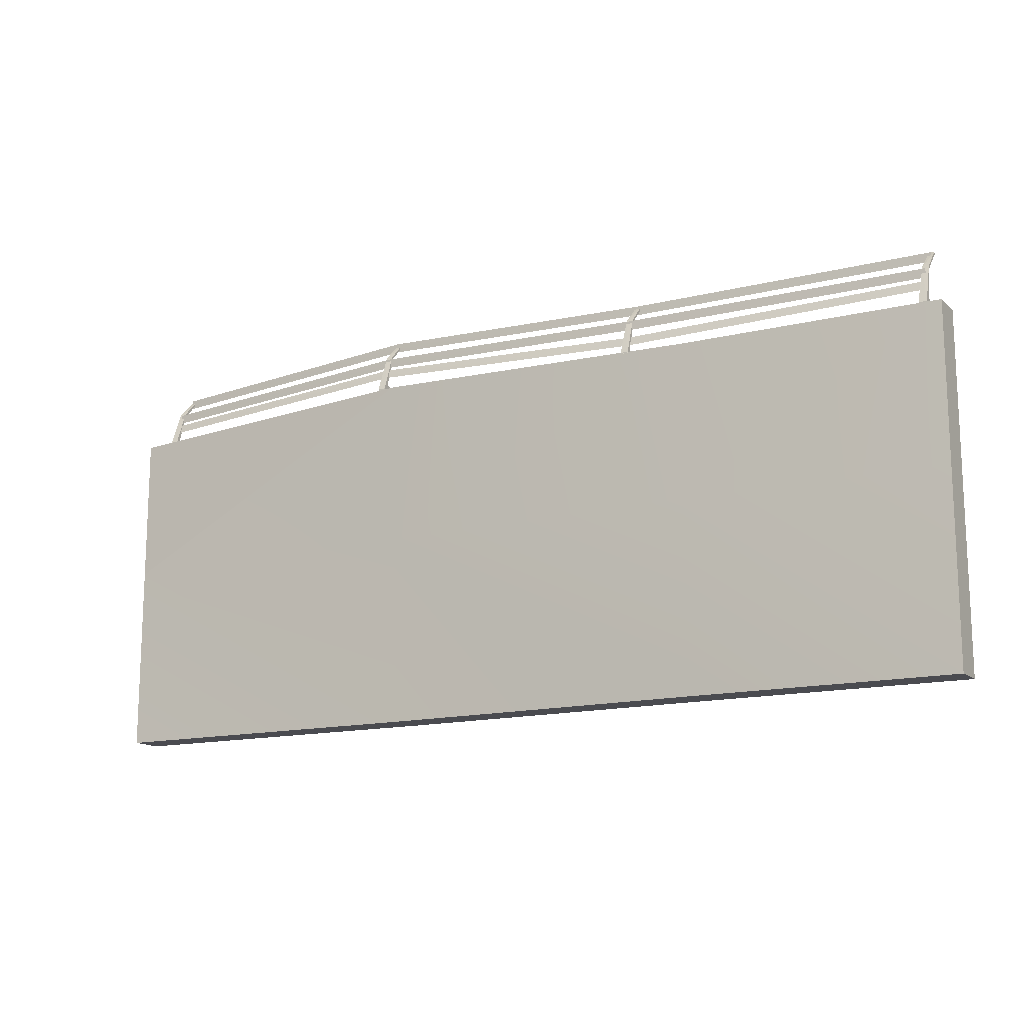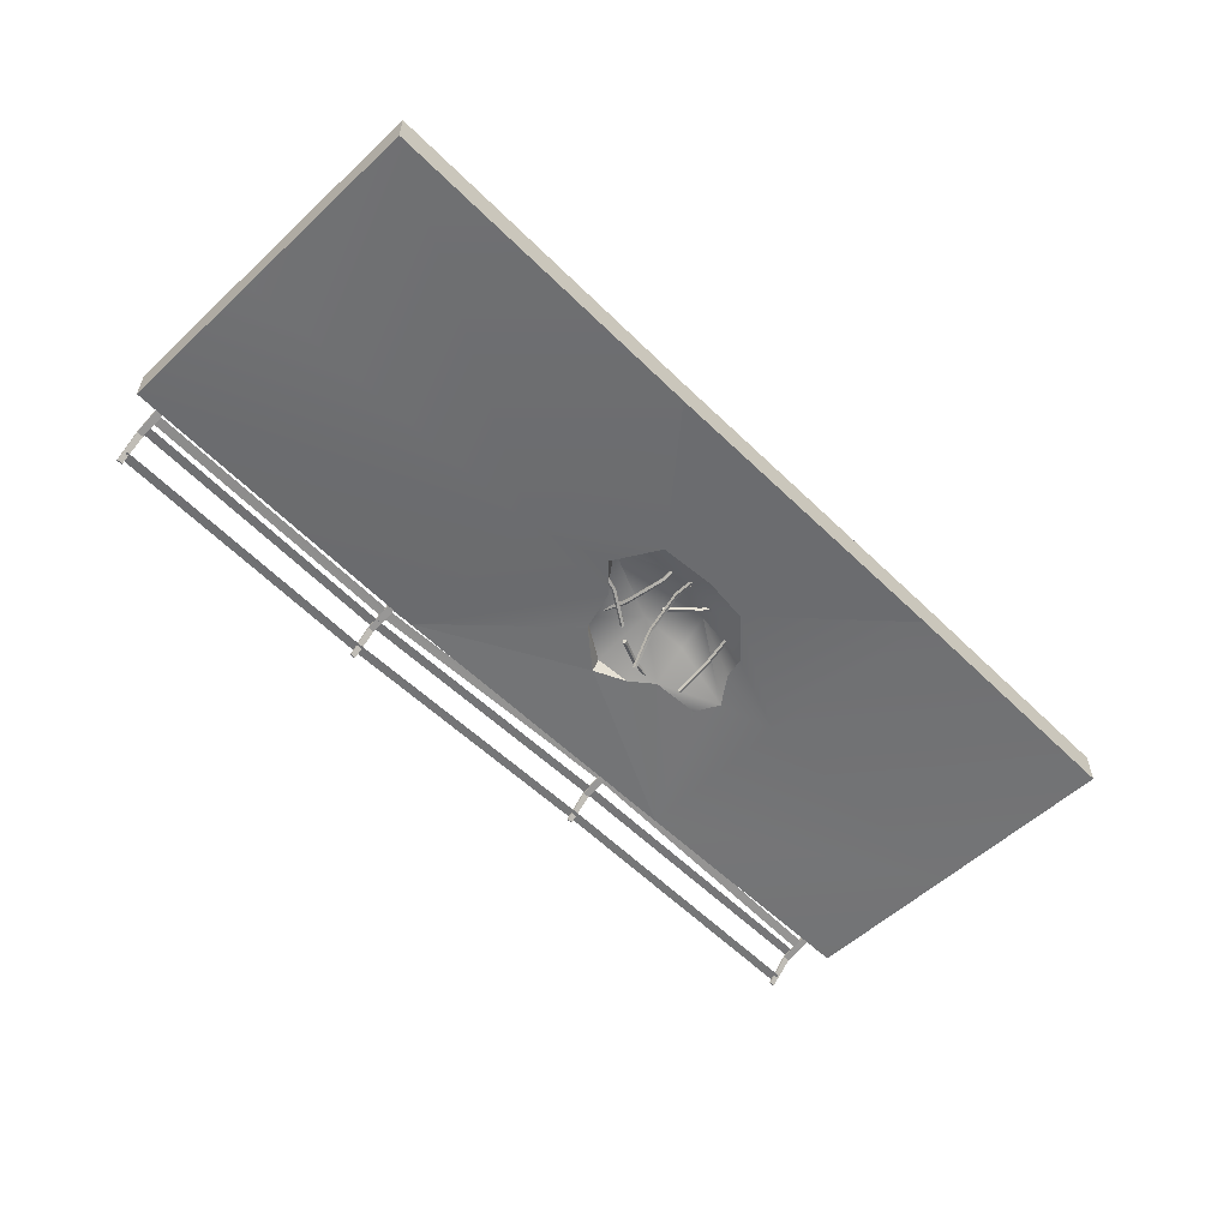
<metadata>
{"format":"obj","ext":"obj","renderer":"f3d","projection":"perspective","resolution":1024,"background":"white","views":[{"elev":-14.4,"azim":-150.5,"up":"+Z"},{"elev":-55.7,"azim":134.2,"up":"+Y"}]}
</metadata>
<code>
g Box011
v -2.635 -0.1615 -2.708
v -6.025 -0.1754 -2.708
v -6.025 0.2604 -2.708
v -2.635 0.2743 -2.708
v -6.025 0.2604 1.798
v -6.025 -0.1754 1.798
v -2.635 -0.1505 1.817
v -2.635 0.2853 1.817
v -6.025 -0.1754 -0.2414
v -6.025 -0.1754 -2.708
v -2.635 -0.1615 -2.708
v -2.635 -0.07843 -0.2414
v 6.025 -0.1754 -0.2414
v 6.025 -0.1754 -2.708
v 6.025 0.2604 -2.708
v 6.025 0.2604 -0.2414
v 6.025 0.2604 -0.2414
v 6.025 0.2604 -2.708
v 1.661 0.2102 -2.708
v 1.661 0.2933 -0.2414
v -6.025 0.2604 -0.2414
v -6.025 0.2604 -2.708
v -6.025 -0.1754 -2.708
v -6.025 -0.1754 -0.2414
v 1.661 0.2102 -2.708
v 1.661 -0.2255 -2.708
v 1.661 -0.02427 1.885
v 1.661 0.4115 1.885
v -2.635 0.3574 -0.2414
v -2.635 0.2743 -2.708
v -6.025 0.2604 -2.708
v -6.025 0.2604 -0.2414
v 6.025 0.2604 -2.708
v 6.025 -0.1754 -2.708
v 6.025 -0.1754 1.687
v 6.025 0.2604 1.687
v 1.661 -0.1425 -0.2414
v 1.661 -0.2255 -2.708
v 6.025 -0.1754 -2.708
v 6.025 -0.1754 -0.2414
v -2.635 -0.1505 1.817
v -6.025 -0.1754 1.798
v 6.025 0.2604 1.687
v 6.025 -0.1754 1.687
v 1.661 0.4115 1.885
v 6.025 0.2604 1.687
v -6.025 -0.1754 1.798
v -6.025 0.2604 1.798
v -6.025 0.2604 1.798
v -2.635 0.2853 1.817
v 6.025 -0.1754 1.687
v 1.661 -0.02427 1.885
v 0.6683 -0.1383 -0.5576
v 0.3135 -0.1089 -0.2047
v -1.859 -0.1182 -0.05048
v -1.696 -0.1135 0.2666
v -0.3632 0.1621 -0.1684
v 0.5819 0.2026 -0.5622
v 0.5819 0.2026 -0.5622
v 0.3004 -0.01197 -0.1684
v -1.027 0.1657 -0.1684
v -0.9437 0.2781 -0.6195
v -1.859 -0.1182 -0.05048
v -0.9437 0.2781 -0.6195
v 0.1436 0.1391 0.3399
v 0.1406 0.1387 0.3417
v 0.1436 0.1391 0.3399
v 0.1436 0.113 0.338
v 0.1406 0.1387 0.3417
v 0.3334 -0.1534 -1.155
v 0.6683 -0.1383 -0.5576
v 0.5819 0.2026 -0.5622
v -0.423 -0.144 -1.208
v 0.3334 -0.1534 -1.155
v -1.019 -0.1328 -1.141
v -1.526 -0.1097 -0.6795
v -1.066 -0.1086 0.2992
v -0.3818 0.06592 0.6532
v -0.7845 -0.104 0.5382
v -0.3675 -0.09862 0.7348
v -0.7845 -0.104 0.5382
v -0.3818 0.06592 0.6532
v 0.3004 -0.01197 -0.1684
v 0.3135 -0.1089 -0.2047
v 0.1437 -0.1001 0.3219
v 0.1436 0.113 0.338
v 0.1436 0.1391 0.3399
v 0.3334 -0.1534 -1.155
v -0.423 -0.144 -1.208
v -1.019 -0.1328 -1.141
v -1.526 -0.1097 -0.6795
v -1.593 -0.0999 -0.4175
v -1.066 -0.1086 0.2992
v -0.7845 -0.104 0.5382
v -0.3675 -0.09862 0.7348
v 0.1437 -0.1001 0.3219
v -1.696 -0.1135 0.2666
v -1.593 -0.0999 -0.4175
v -0.2801 0.309 -0.6195
v 0.1437 -0.1001 0.3219
v 5.678 0.1521 1.75
v 5.678 0.1966 1.664
v 5.678 0.2213 1.664
v 5.678 0.2213 1.691
v 5.69 -0.1506 1.682
v 5.69 -0.1506 1.664
v 5.575 0.1521 1.75
v 5.575 0.2213 1.691
v 5.575 0.2213 1.664
v 5.575 0.1966 1.664
v 5.563 -0.1506 1.682
v 5.563 -0.1506 1.664
v 5.575 0.1966 1.664
v 5.575 0.2213 1.664
v 5.678 0.2213 1.664
v 5.678 0.1966 1.664
v 5.563 -0.1506 1.664
v 5.69 -0.1506 1.664
v 5.563 -0.1506 1.682
v 5.563 -0.1506 1.664
v 5.69 -0.1506 1.664
v 5.69 -0.1506 1.682
v 5.575 0.1521 1.75
v 5.563 -0.1506 1.682
v 5.69 -0.1506 1.682
v 5.678 0.1521 1.75
v 5.592 -0.255 2.49
v 5.592 -0.2718 2.469
v 5.662 -0.2718 2.469
v 5.662 -0.255 2.49
v 5.575 0.2213 1.664
v 5.575 0.2213 1.691
v 5.678 0.2213 1.691
v 5.678 0.2213 1.664
v 5.669 0.01416 2.183
v 5.669 0.0342 2.199
v 5.669 0.0342 2.199
v 5.584 0.0342 2.199
v 5.584 0.0342 2.199
v 5.584 0.01416 2.183
v 5.584 0.01416 2.183
v 5.575 0.1521 1.75
v 5.678 0.1521 1.75
v 5.669 0.01416 2.183
v 5.662 -0.255 2.49
v 5.662 -0.2718 2.469
v 5.592 -0.255 2.49
v 5.662 -0.255 2.49
v 5.592 -0.2718 2.469
v 5.592 -0.255 2.49
v 1.913 0.3016 1.969
v 1.913 0.3461 1.882
v 1.913 0.3708 1.882
v 1.913 0.3708 1.91
v 1.924 -0.00107 1.9
v 1.924 -0.00107 1.882
v 1.81 0.3016 1.969
v 1.81 0.3708 1.91
v 1.81 0.3708 1.882
v 1.81 0.3461 1.882
v 1.798 -0.00107 1.9
v 1.798 -0.00107 1.882
v 1.81 0.3461 1.882
v 1.81 0.3708 1.882
v 1.913 0.3708 1.882
v 1.913 0.3461 1.882
v 1.798 -0.00107 1.882
v 1.924 -0.00107 1.882
v 1.798 -0.00107 1.9
v 1.798 -0.00107 1.882
v 1.924 -0.00107 1.882
v 1.924 -0.00107 1.9
v 1.81 0.3016 1.969
v 1.798 -0.00107 1.9
v 1.924 -0.00107 1.9
v 1.913 0.3016 1.969
v 1.826 -0.1055 2.708
v 1.826 -0.1223 2.688
v 1.896 -0.1223 2.688
v 1.896 -0.1055 2.708
v 1.81 0.3708 1.882
v 1.81 0.3708 1.91
v 1.913 0.3708 1.91
v 1.913 0.3708 1.882
v 1.904 0.1636 2.401
v 1.904 0.1837 2.417
v 1.904 0.1837 2.417
v 1.818 0.1837 2.417
v 1.818 0.1837 2.417
v 1.818 0.1636 2.401
v 1.818 0.1636 2.401
v 1.81 0.3016 1.969
v 1.913 0.3016 1.969
v 1.904 0.1636 2.401
v 1.896 -0.1055 2.708
v 1.896 -0.1223 2.688
v 1.826 -0.1055 2.708
v 1.896 -0.1055 2.708
v 1.826 -0.1223 2.688
v 1.826 -0.1055 2.708
v -1.787 0.2396 1.874
v -1.787 0.2841 1.787
v -1.787 0.3088 1.787
v -1.787 0.3088 1.815
v -1.775 -0.06312 1.805
v -1.775 -0.06312 1.787
v -1.889 0.2396 1.874
v -1.889 0.3088 1.815
v -1.889 0.3088 1.787
v -1.889 0.2841 1.787
v -1.901 -0.06312 1.805
v -1.901 -0.06312 1.787
v -1.889 0.2841 1.787
v -1.889 0.3088 1.787
v -1.787 0.3088 1.787
v -1.787 0.2841 1.787
v -1.901 -0.06312 1.787
v -1.775 -0.06312 1.787
v -1.901 -0.06312 1.805
v -1.901 -0.06312 1.787
v -1.775 -0.06312 1.787
v -1.775 -0.06312 1.805
v -1.889 0.2396 1.874
v -1.901 -0.06312 1.805
v -1.775 -0.06312 1.805
v -1.787 0.2396 1.874
v -1.873 -0.1676 2.614
v -1.873 -0.1844 2.593
v -1.803 -0.1844 2.593
v -1.803 -0.1676 2.614
v -1.889 0.3088 1.787
v -1.889 0.3088 1.815
v -1.787 0.3088 1.815
v -1.787 0.3088 1.787
v -1.795 0.1016 2.307
v -1.795 0.1216 2.322
v -1.795 0.1216 2.322
v -1.881 0.1216 2.322
v -1.881 0.1216 2.322
v -1.881 0.1016 2.307
v -1.881 0.1016 2.307
v -1.889 0.2396 1.874
v -1.787 0.2396 1.874
v -1.795 0.1016 2.307
v -1.803 -0.1676 2.614
v -1.803 -0.1844 2.593
v -1.873 -0.1676 2.614
v -1.803 -0.1676 2.614
v -1.873 -0.1844 2.593
v -1.873 -0.1676 2.614
v -5.732 0.1519 1.884
v -5.732 0.1964 1.797
v -5.732 0.2211 1.797
v -5.732 0.2211 1.824
v -5.72 -0.1508 1.815
v -5.72 -0.1508 1.797
v -5.835 0.1519 1.884
v -5.835 0.2211 1.824
v -5.835 0.2211 1.797
v -5.835 0.1964 1.797
v -5.847 -0.1508 1.815
v -5.847 -0.1508 1.797
v -5.835 0.1964 1.797
v -5.835 0.2211 1.797
v -5.732 0.2211 1.797
v -5.732 0.1964 1.797
v -5.847 -0.1508 1.797
v -5.72 -0.1508 1.797
v -5.847 -0.1508 1.815
v -5.847 -0.1508 1.797
v -5.72 -0.1508 1.797
v -5.72 -0.1508 1.815
v -5.835 0.1519 1.884
v -5.847 -0.1508 1.815
v -5.72 -0.1508 1.815
v -5.732 0.1519 1.884
v -5.819 -0.2553 2.623
v -5.819 -0.2721 2.602
v -5.749 -0.2721 2.602
v -5.749 -0.2553 2.623
v -5.835 0.2211 1.797
v -5.835 0.2211 1.824
v -5.732 0.2211 1.824
v -5.732 0.2211 1.797
v -5.741 0.01393 2.316
v -5.741 0.03397 2.332
v -5.741 0.03397 2.332
v -5.826 0.03397 2.332
v -5.826 0.03397 2.332
v -5.826 0.01393 2.316
v -5.826 0.01393 2.316
v -5.835 0.1519 1.884
v -5.732 0.1519 1.884
v -5.741 0.01393 2.316
v -5.749 -0.2553 2.623
v -5.749 -0.2721 2.602
v -5.819 -0.2553 2.623
v -5.749 -0.2553 2.623
v -5.819 -0.2721 2.602
v -5.819 -0.2553 2.623
v -1.844 0.1949 2.062
v -5.791 0.0844 2.133
v -5.791 0.1147 2.016
v -1.844 0.2252 1.945
v 1.857 0.2478 2.21
v 1.857 0.2781 2.093
v 5.63 0.09303 2.009
v 5.63 0.1233 1.891
v -1.844 -0.1146 2.595
v -5.791 -0.1934 2.601
v -5.791 -0.192 2.48
v -1.844 -0.1131 2.473
v 1.857 -0.02158 2.681
v 1.857 -0.02014 2.559
v 5.63 -0.191 2.476
v 5.63 -0.1895 2.355
v -1.844 0.1387 2.307
v -5.791 0.06542 2.304
v -5.791 0.06687 2.183
v -1.844 0.1402 2.186
v 1.857 0.2064 2.383
v 1.857 0.2079 2.262
v 5.63 0.05645 2.178
v 5.63 0.05789 2.057
v -0.3527 0.04489 -1.228
v -0.3198 0.05559 -1.228
v -0.2994 0.02758 -1.228
v -0.3198 -0.00043 -1.228
v -0.3527 0.01027 -1.228
v -0.3198 0.05559 -0.7399
v -0.2994 0.02758 -0.7399
v -0.3198 0.05559 -1.228
v -0.3527 0.04489 -0.7399
v -0.3198 0.05559 -0.7399
v -0.3527 0.01027 -0.7399
v -0.3198 -0.00043 -0.7399
v -0.4179 -0.09909 -0.1857
v -0.3938 -0.1226 -0.194
v -0.4474 -0.1081 -0.2013
v -0.4179 -0.09909 -0.1857
v -0.4416 -0.1371 -0.2193
v -0.4085 -0.1461 -0.2147
v -0.5434 -0.3645 0.2039
v -0.5194 -0.388 0.1956
v -0.573 -0.3735 0.1882
v -0.5434 -0.3645 0.2039
v -0.5672 -0.4025 0.1703
v -0.5341 -0.4115 0.1749
v -1.673 -0.08547 0.4483
v -1.678 -0.0514 0.4443
v -1.68 -0.04489 0.4103
v -1.677 -0.07493 0.3934
v -1.673 -0.1 0.4169
v -1.195 0.01165 0.42
v -1.197 0.01816 0.3861
v -1.678 -0.0514 0.4443
v -1.19 -0.02242 0.424
v -1.195 0.01165 0.42
v -1.19 -0.03696 0.3926
v -1.194 -0.01188 0.3691
v -0.6309 -0.06977 0.293
v -0.6422 -0.05912 0.262
v -0.6422 -0.1021 0.2979
v -0.6309 -0.06977 0.293
v -0.6605 -0.1114 0.2701
v -0.6605 -0.08487 0.2478
v -0.2253 -0.2437 0.08511
v -0.2366 -0.2331 0.05416
v -0.2366 -0.2761 0.09007
v -0.2253 -0.2437 0.08511
v -0.2549 -0.2854 0.0622
v -0.2549 -0.2588 0.04
v -0.05394 0.1371 -1.253
v -0.08303 0.1187 -1.257
v -0.1098 0.1392 -1.249
v -0.09719 0.1703 -1.24
v -0.06269 0.169 -1.243
v -0.05404 -0.02338 -0.7908
v -0.08077 -0.00285 -0.7829
v -0.08303 0.1187 -1.257
v -0.02495 -0.005 -0.787
v -0.05404 -0.02338 -0.7908
v -0.0337 0.02688 -0.7767
v -0.0682 0.02821 -0.7742
v 0.0345 -0.01697 -0.2139
v 0.00486 0.00085 -0.2152
v 0.05984 0.0035 -0.2256
v 0.0345 -0.01697 -0.2139
v 0.04586 0.03398 -0.2342
v 0.01187 0.03234 -0.2278
v 0.1118 0.1465 0.2392
v 0.08217 0.1643 0.2378
v 0.1372 0.167 0.2275
v 0.1118 0.1465 0.2392
v 0.1232 0.1975 0.2189
v 0.08919 0.1958 0.2253
v -0.1001 -0.1687 -0.03006
v -0.1155 -0.1769 -0.05994
v -0.109 -0.2103 -0.0665
v -0.0896 -0.2227 -0.04067
v -0.08408 -0.197 -0.01815
v 0.2881 -0.05069 -0.303
v 0.2946 -0.08406 -0.3096
v -0.1155 -0.1769 -0.05994
v 0.3036 -0.04247 -0.2732
v 0.2881 -0.05069 -0.303
v 0.3196 -0.07075 -0.2612
v 0.314 -0.09646 -0.2838
v 0.8495 0.01692 -0.448
v 0.8459 -0.01681 -0.4549
v 0.8501 0.02077 -0.4136
v 0.8495 0.01692 -0.448
v 0.8469 -0.01058 -0.3992
v 0.8443 -0.0338 -0.4248
v 1.335 -0.03441 -0.4509
v 1.331 -0.06814 -0.4578
v 1.335 -0.03056 -0.4165
v 1.335 -0.03441 -0.4509
v 1.332 -0.06191 -0.4021
v 1.329 -0.08513 -0.4277
v -1.134 0.04294 -1.331
v -1.126 0.07663 -1.331
v -1.093 0.08 -1.322
v -1.08 0.0484 -1.315
v -1.106 0.02549 -1.321
v -1.265 0.1191 -0.8658
v -1.232 0.1224 -0.8561
v -1.126 0.07663 -1.331
v -1.273 0.08537 -0.8651
v -1.265 0.1191 -0.8658
v -1.245 0.06792 -0.855
v -1.22 0.09083 -0.8495
v -1.348 0.00504 -0.2992
v -1.314 0.01314 -0.2985
v -1.351 -0.02624 -0.3137
v -1.348 0.00504 -0.2992
v -1.319 -0.03747 -0.322
v -1.296 -0.01313 -0.3126
v -1.307 -0.2027 0.1402
v -1.273 -0.1946 0.1409
v -1.31 -0.234 0.1258
v -1.307 -0.2027 0.1402
v -1.278 -0.2452 0.1175
v -1.256 -0.2209 0.1269
v -1.311 -0.00934 -1.614
v -1.317 0.02412 -1.62
v -1.289 0.0374 -1.636
v -1.266 0.01214 -1.639
v -1.279 -0.01674 -1.626
v -1.125 0.1415 -1.187
v -1.097 0.1548 -1.203
v -1.317 0.02412 -1.62
v -1.118 0.1081 -1.181
v -1.125 0.1415 -1.187
v -1.087 0.1007 -1.193
v -1.074 0.1296 -1.207
v -0.7754 0.149 -0.7197
v -0.7546 0.1648 -0.7425
v -0.7765 0.1154 -0.7277
v -0.7754 0.149 -0.7197
v -0.7564 0.1103 -0.7555
v -0.7429 0.1409 -0.7646
v -0.3927 0.06718 -0.4284
v -0.372 0.08293 -0.4512
v -0.3938 0.03352 -0.4364
v -0.3927 0.06718 -0.4284
v -0.3738 0.02846 -0.4641
v -0.3603 0.059 -0.4733
f 1 2 3
f 3 4 1
f 5 6 7
f 7 8 5
f 9 10 11
f 11 12 9
f 13 14 15
f 15 16 13
f 17 18 19
f 19 20 17
f 21 22 23
f 23 24 21
f 1 4 25
f 25 26 1
f 8 7 27
f 27 28 8
f 29 30 31
f 31 32 29
f 20 19 30
f 30 29 20
f 26 25 33
f 33 34 26
f 28 27 35
f 35 36 28
f 37 38 39
f 39 40 37
f 9 12 41
f 41 42 9
f 13 16 43
f 43 44 13
f 17 20 45
f 45 46 17
f 21 24 47
f 47 48 21
f 29 32 49
f 49 50 29
f 20 29 50
f 50 45 20
f 37 40 51
f 51 52 37
f 53 37 54
f 41 55 56
f 57 58 59
f 59 60 57
f 57 61 62
f 63 64 62
f 62 61 63
f 60 65 66
f 66 57 60
f 67 68 69
f 70 71 72
f 59 58 73
f 73 74 59
f 62 75 73
f 76 75 62
f 62 64 76
f 61 77 63
f 57 78 79
f 80 81 82
f 83 84 85
f 83 85 86
f 83 86 87
f 71 84 83
f 83 72 71
f 88 38 37
f 37 53 88
f 89 11 38
f 38 88 89
f 90 12 11
f 11 89 90
f 91 92 12
f 12 90 91
f 92 55 12
f 56 93 41
f 41 12 55
f 94 95 41
f 41 93 94
f 95 96 52
f 52 41 95
f 54 37 52
f 52 96 54
f 77 61 57
f 57 79 77
f 77 97 63
f 63 98 64
f 64 98 76
f 73 99 62
f 62 99 57
f 57 99 58
f 58 99 73
f 100 80 82
f 100 82 69
f 68 100 69
f 66 78 57
f 101 102 103
f 103 104 101
f 105 106 102
f 102 101 105
f 107 108 109
f 109 110 107
f 111 107 110
f 110 112 111
f 113 114 115
f 115 116 113
f 117 113 116
f 116 118 117
f 119 120 121
f 121 122 119
f 123 124 125
f 125 126 123
f 127 128 129
f 129 130 127
f 131 132 133
f 133 134 131
f 135 101 104
f 104 136 135
f 137 133 132
f 132 138 137
f 139 108 107
f 107 140 139
f 141 142 143
f 143 144 141
f 135 136 145
f 145 146 135
f 137 138 147
f 147 148 137
f 139 140 149
f 149 150 139
f 141 144 129
f 129 128 141
f 151 152 153
f 153 154 151
f 155 156 152
f 152 151 155
f 157 158 159
f 159 160 157
f 161 157 160
f 160 162 161
f 163 164 165
f 165 166 163
f 167 163 166
f 166 168 167
f 169 170 171
f 171 172 169
f 173 174 175
f 175 176 173
f 177 178 179
f 179 180 177
f 181 182 183
f 183 184 181
f 185 151 154
f 154 186 185
f 187 183 182
f 182 188 187
f 189 158 157
f 157 190 189
f 191 192 193
f 193 194 191
f 185 186 195
f 195 196 185
f 187 188 197
f 197 198 187
f 189 190 199
f 199 200 189
f 191 194 179
f 179 178 191
f 201 202 203
f 203 204 201
f 205 206 202
f 202 201 205
f 207 208 209
f 209 210 207
f 211 207 210
f 210 212 211
f 213 214 215
f 215 216 213
f 217 213 216
f 216 218 217
f 219 220 221
f 221 222 219
f 223 224 225
f 225 226 223
f 227 228 229
f 229 230 227
f 231 232 233
f 233 234 231
f 235 201 204
f 204 236 235
f 237 233 232
f 232 238 237
f 239 208 207
f 207 240 239
f 241 242 243
f 243 244 241
f 235 236 245
f 245 246 235
f 237 238 247
f 247 248 237
f 239 240 249
f 249 250 239
f 241 244 229
f 229 228 241
f 251 252 253
f 253 254 251
f 255 256 252
f 252 251 255
f 257 258 259
f 259 260 257
f 261 257 260
f 260 262 261
f 263 264 265
f 265 266 263
f 267 263 266
f 266 268 267
f 269 270 271
f 271 272 269
f 273 274 275
f 275 276 273
f 277 278 279
f 279 280 277
f 281 282 283
f 283 284 281
f 285 251 254
f 254 286 285
f 287 283 282
f 282 288 287
f 289 258 257
f 257 290 289
f 291 292 293
f 293 294 291
f 285 286 295
f 295 296 285
f 287 288 297
f 297 298 287
f 289 290 299
f 299 300 289
f 291 294 279
f 279 278 291
f 301 302 303
f 303 304 301
f 305 301 304
f 304 306 305
f 307 305 306
f 306 308 307
f 309 310 311
f 311 312 309
f 313 309 312
f 312 314 313
f 315 313 314
f 314 316 315
f 317 318 319
f 319 320 317
f 321 317 320
f 320 322 321
f 323 321 322
f 322 324 323
f 325 326 327
f 327 328 329
f 325 327 329
f 330 331 327
f 327 332 330
f 333 334 326
f 326 325 333
f 335 333 325
f 325 329 335
f 336 335 329
f 329 328 336
f 331 336 328
f 328 327 331
f 337 338 331
f 331 330 337
f 339 340 334
f 334 333 339
f 341 339 333
f 333 335 341
f 342 341 335
f 335 336 342
f 338 342 336
f 336 331 338
f 343 344 338
f 338 337 343
f 345 346 340
f 340 339 345
f 347 345 339
f 339 341 347
f 348 347 341
f 341 342 348
f 344 348 342
f 342 338 344
f 346 345 347
f 347 348 344
f 346 347 344
f 349 350 351
f 351 352 353
f 349 351 353
f 354 355 351
f 351 356 354
f 357 358 350
f 350 349 357
f 359 357 349
f 349 353 359
f 360 359 353
f 353 352 360
f 355 360 352
f 352 351 355
f 361 362 355
f 355 354 361
f 363 364 358
f 358 357 363
f 365 363 357
f 357 359 365
f 366 365 359
f 359 360 366
f 362 366 360
f 360 355 362
f 367 368 362
f 362 361 367
f 369 370 364
f 364 363 369
f 371 369 363
f 363 365 371
f 372 371 365
f 365 366 372
f 368 372 366
f 366 362 368
f 370 369 371
f 371 372 368
f 370 371 368
f 373 374 375
f 375 376 377
f 373 375 377
f 378 379 375
f 375 380 378
f 381 382 374
f 374 373 381
f 383 381 373
f 373 377 383
f 384 383 377
f 377 376 384
f 379 384 376
f 376 375 379
f 385 386 379
f 379 378 385
f 387 388 382
f 382 381 387
f 389 387 381
f 381 383 389
f 390 389 383
f 383 384 390
f 386 390 384
f 384 379 386
f 391 392 386
f 386 385 391
f 393 394 388
f 388 387 393
f 395 393 387
f 387 389 395
f 396 395 389
f 389 390 396
f 392 396 390
f 390 386 392
f 394 393 395
f 395 396 392
f 394 395 392
f 397 398 399
f 399 400 401
f 397 399 401
f 402 403 399
f 399 404 402
f 405 406 398
f 398 397 405
f 407 405 397
f 397 401 407
f 408 407 401
f 401 400 408
f 403 408 400
f 400 399 403
f 409 410 403
f 403 402 409
f 411 412 406
f 406 405 411
f 413 411 405
f 405 407 413
f 414 413 407
f 407 408 414
f 410 414 408
f 408 403 410
f 415 416 410
f 410 409 415
f 417 418 412
f 412 411 417
f 419 417 411
f 411 413 419
f 420 419 413
f 413 414 420
f 416 420 414
f 414 410 416
f 418 417 419
f 419 420 416
f 418 419 416
f 421 422 423
f 423 424 425
f 421 423 425
f 426 427 423
f 423 428 426
f 429 430 422
f 422 421 429
f 431 429 421
f 421 425 431
f 432 431 425
f 425 424 432
f 427 432 424
f 424 423 427
f 433 434 427
f 427 426 433
f 435 436 430
f 430 429 435
f 437 435 429
f 429 431 437
f 438 437 431
f 431 432 438
f 434 438 432
f 432 427 434
f 439 440 434
f 434 433 439
f 441 442 436
f 436 435 441
f 443 441 435
f 435 437 443
f 444 443 437
f 437 438 444
f 440 444 438
f 438 434 440
f 442 441 443
f 443 444 440
f 442 443 440
f 445 446 447
f 447 448 449
f 445 447 449
f 450 451 447
f 447 452 450
f 453 454 446
f 446 445 453
f 455 453 445
f 445 449 455
f 456 455 449
f 449 448 456
f 451 456 448
f 448 447 451
f 457 458 451
f 451 450 457
f 459 460 454
f 454 453 459
f 461 459 453
f 453 455 461
f 462 461 455
f 455 456 462
f 458 462 456
f 456 451 458
f 463 464 458
f 458 457 463
f 465 466 460
f 460 459 465
f 467 465 459
f 459 461 467
f 468 467 461
f 461 462 468
f 464 468 462
f 462 458 464
f 466 465 467
f 467 468 464
f 466 467 464

</code>
